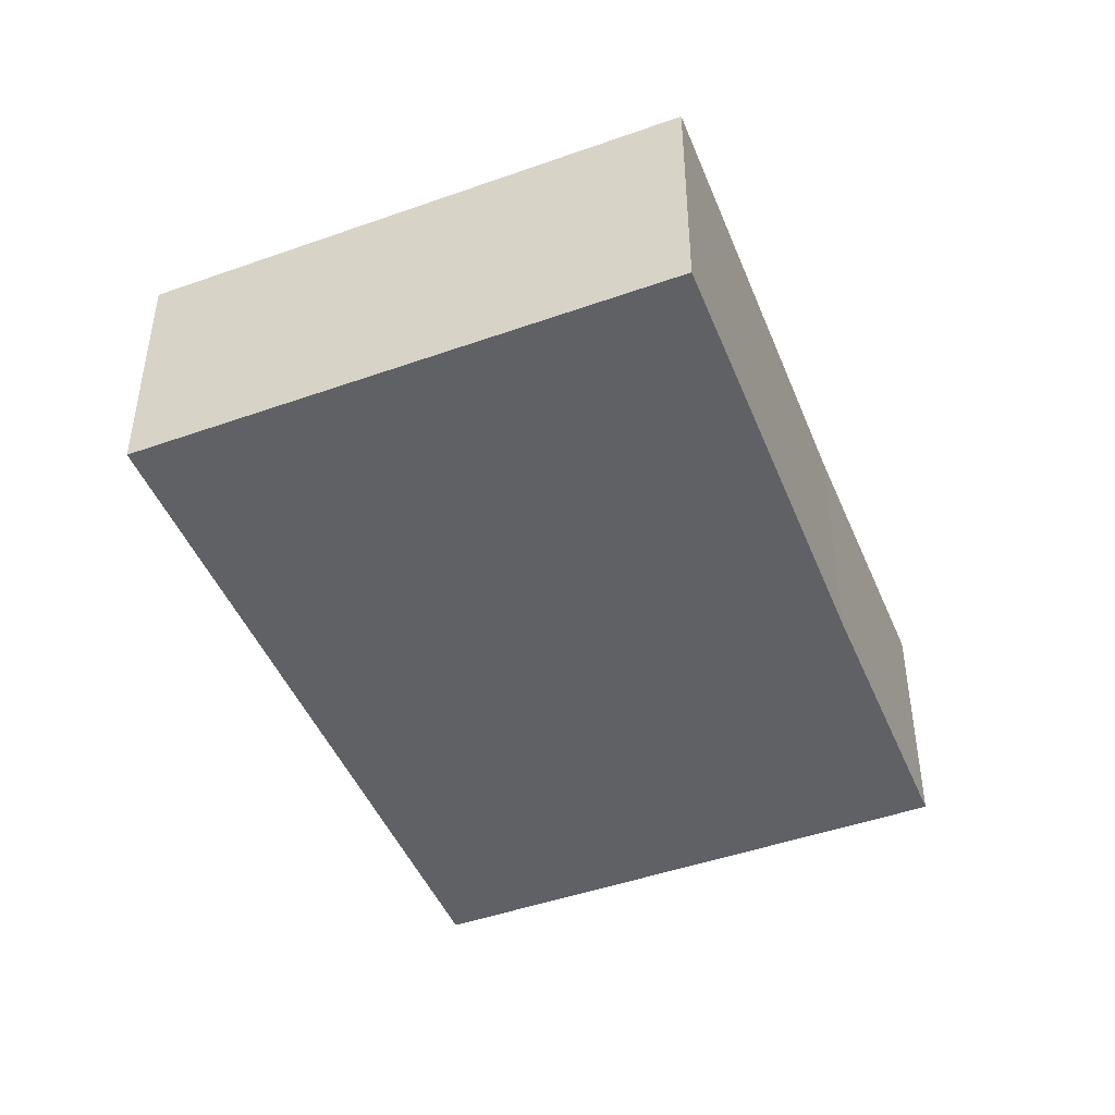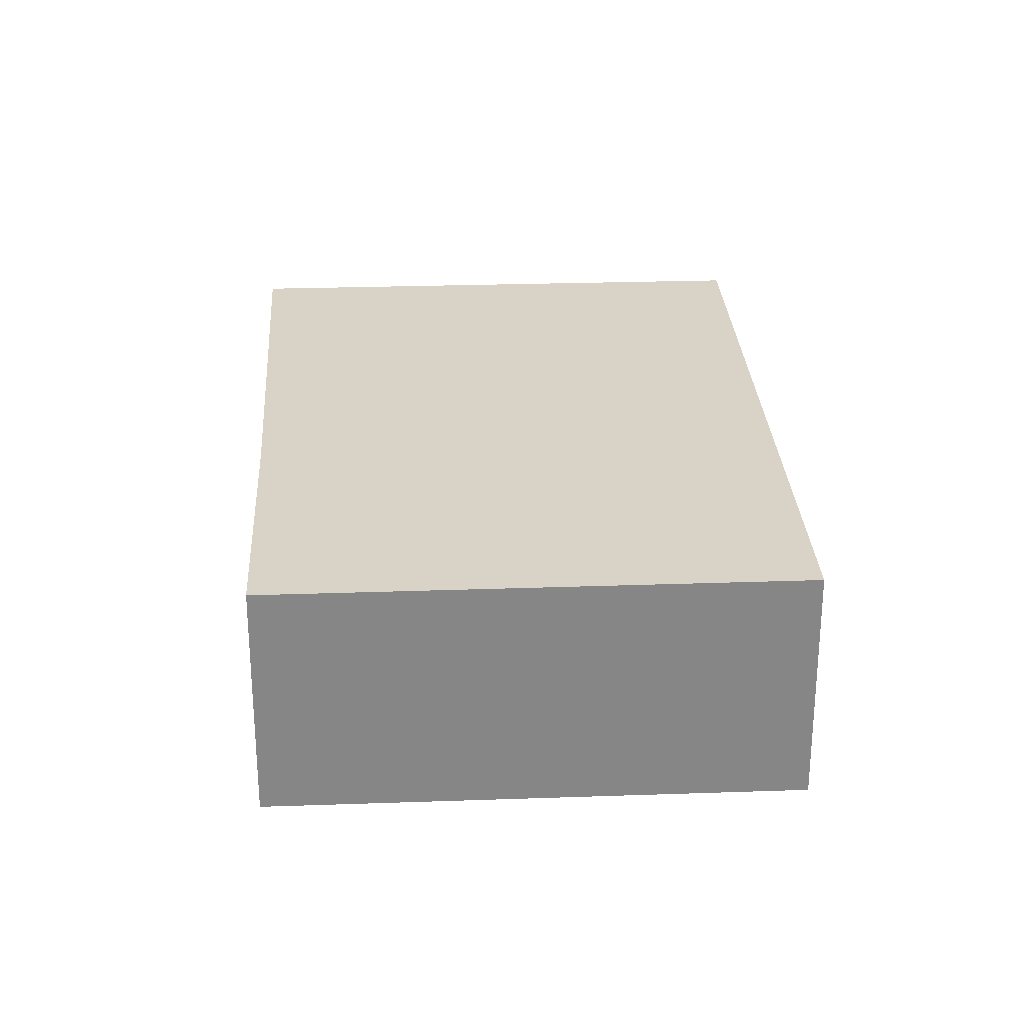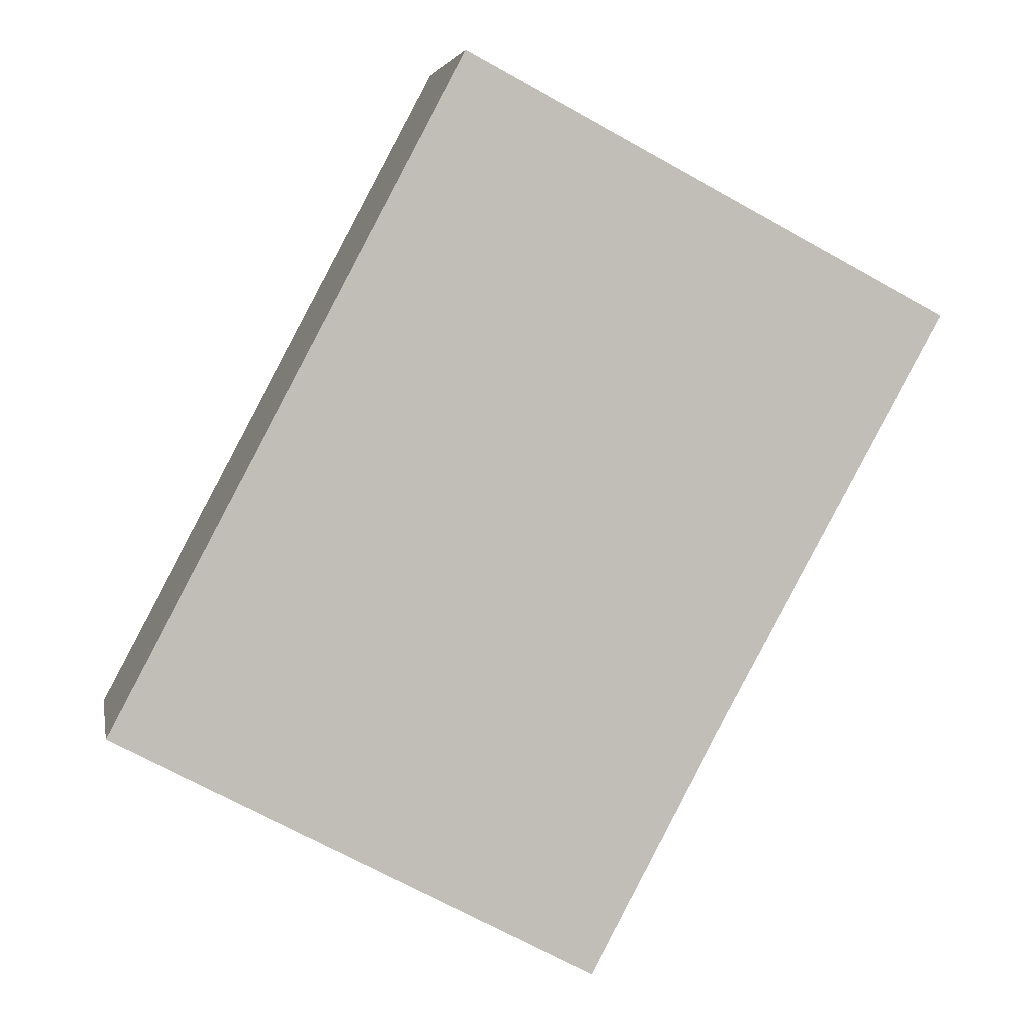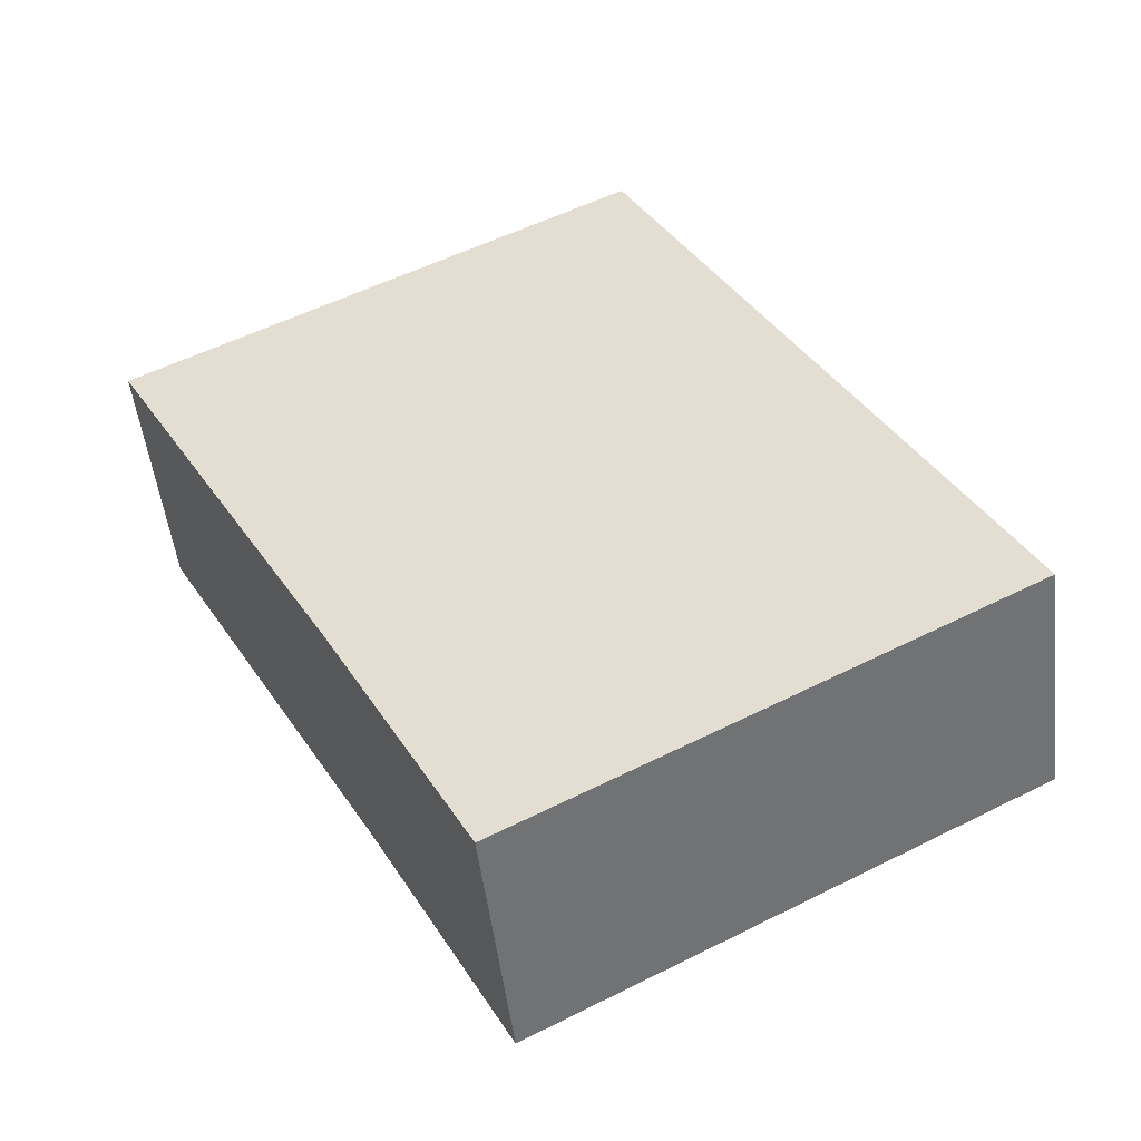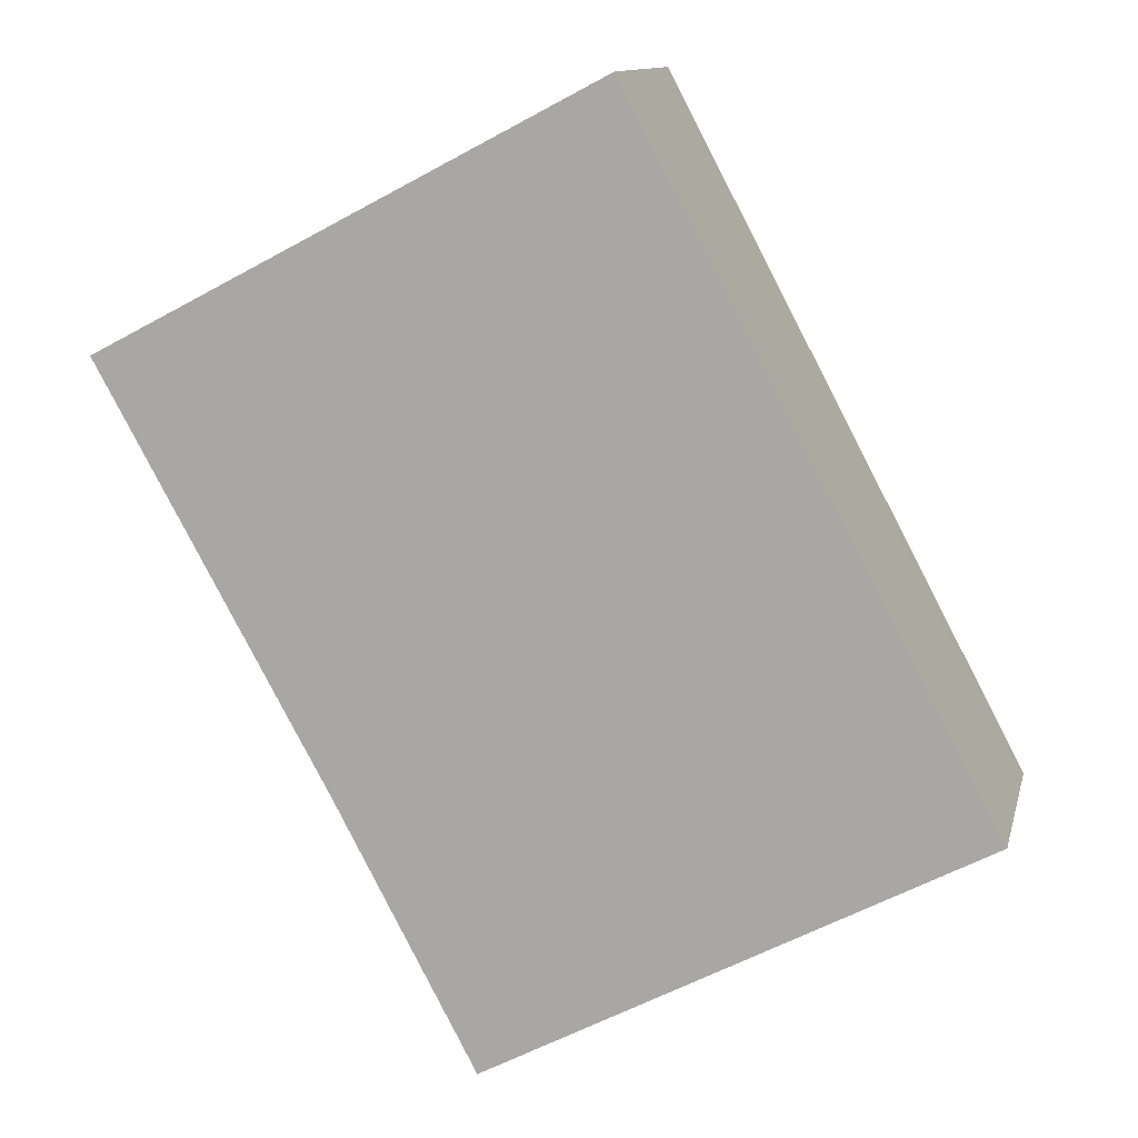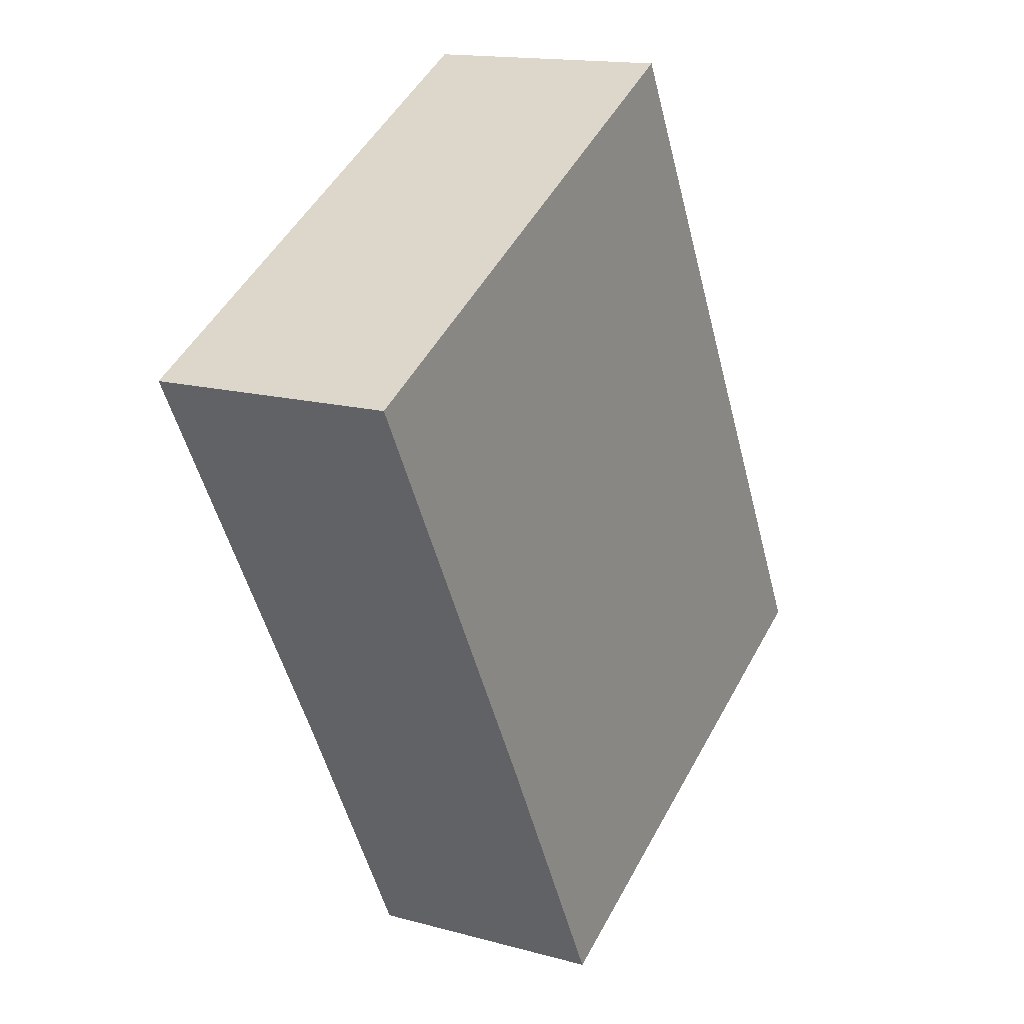
<metadata>
{"format":"obj","ext":"obj","renderer":"f3d","projection":"perspective","resolution":1024,"background":"white","views":[{"elev":-46.4,"azim":49.9,"up":"+Y"},{"elev":28.0,"azim":-155.1,"up":"+Y"},{"elev":4.5,"azim":-10.3,"up":"+Z"},{"elev":-49.9,"azim":-173.3,"up":"+Z"},{"elev":11.8,"azim":-167.0,"up":"+Z"},{"elev":15.2,"azim":120.3,"up":"+Z"}]}
</metadata>
<code>
v  0 2.774 1.699e-16
v  7.127 2.774 0.053
v  5.539 2.774 -2.939
v  9.694 2.774 4.71
v  4.07 2.774 7.669
v  9.694 -2.884e-16 4.71
v  7.127 -3.245e-18 0.053
v  5.539 1.8e-16 -2.939
v  0 0 0
v  4.07 -4.696e-16 7.669
g defaultobject
f 1 2 3
f 2 1 4
f 4 1 5
f 6 2 4
f 2 6 7
f 2 7 3
f 3 7 8
f 8 1 3
f 1 8 9
f 9 5 1
f 5 9 10
f 10 4 5
f 4 10 6
f 7 9 8
f 9 7 6
f 9 6 10

</code>
